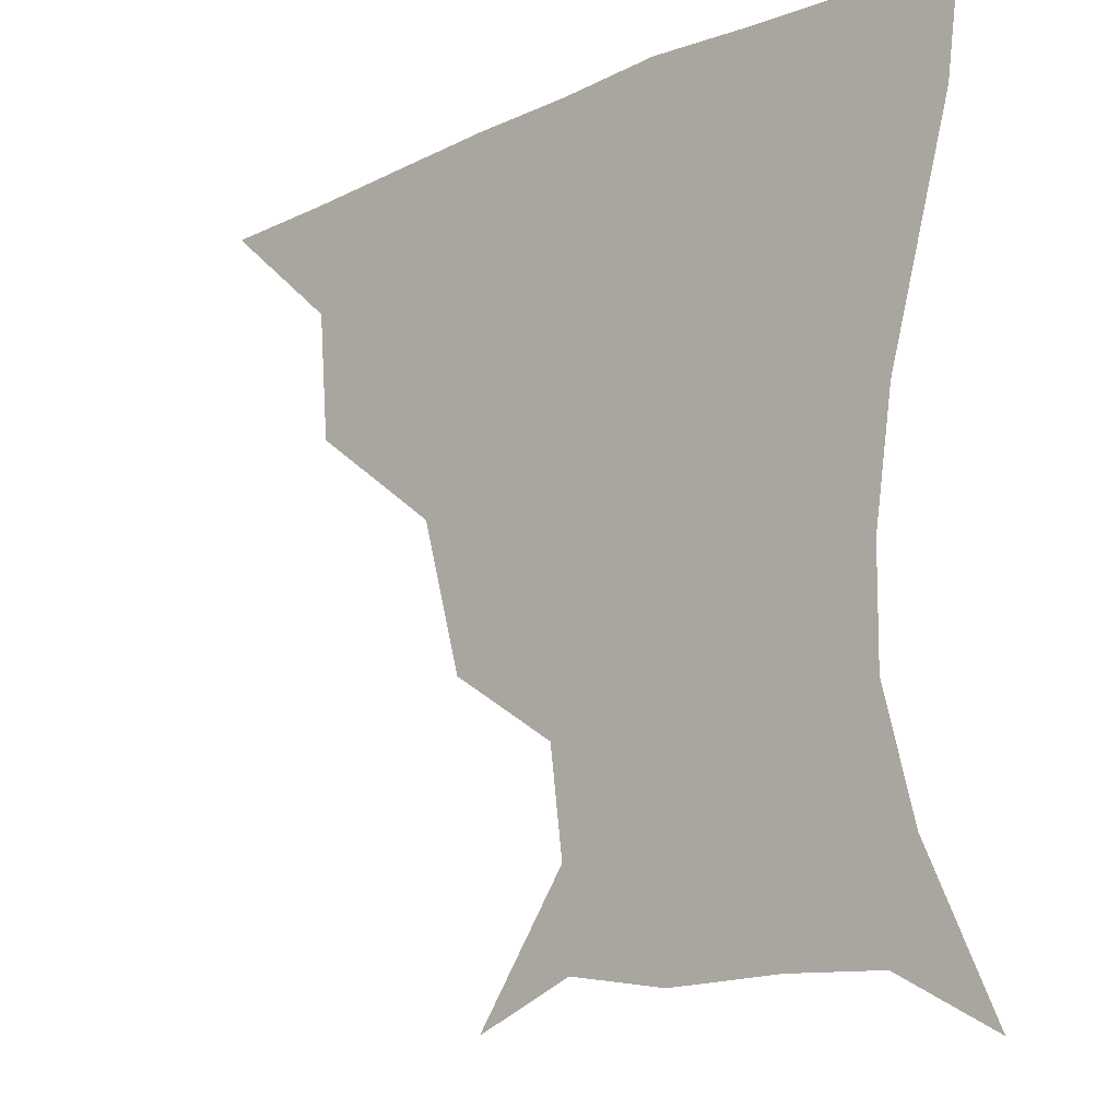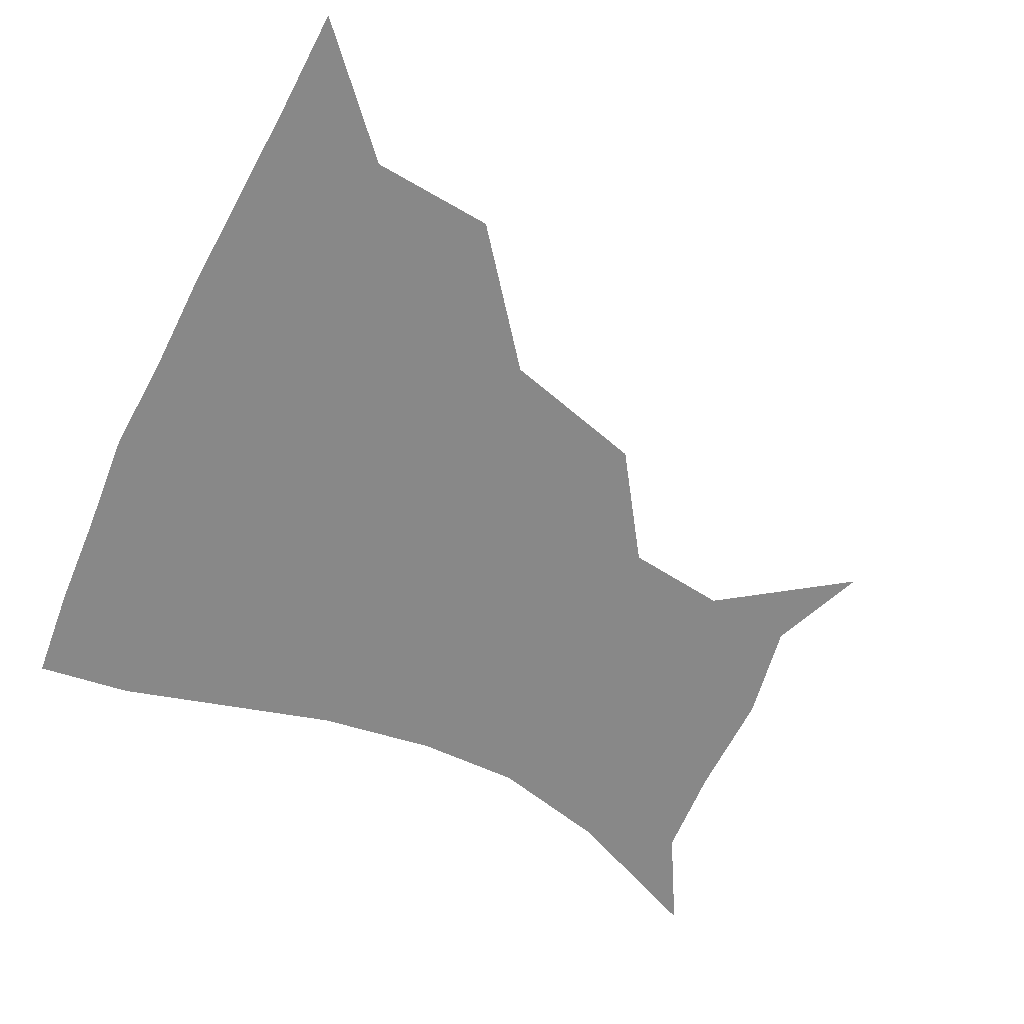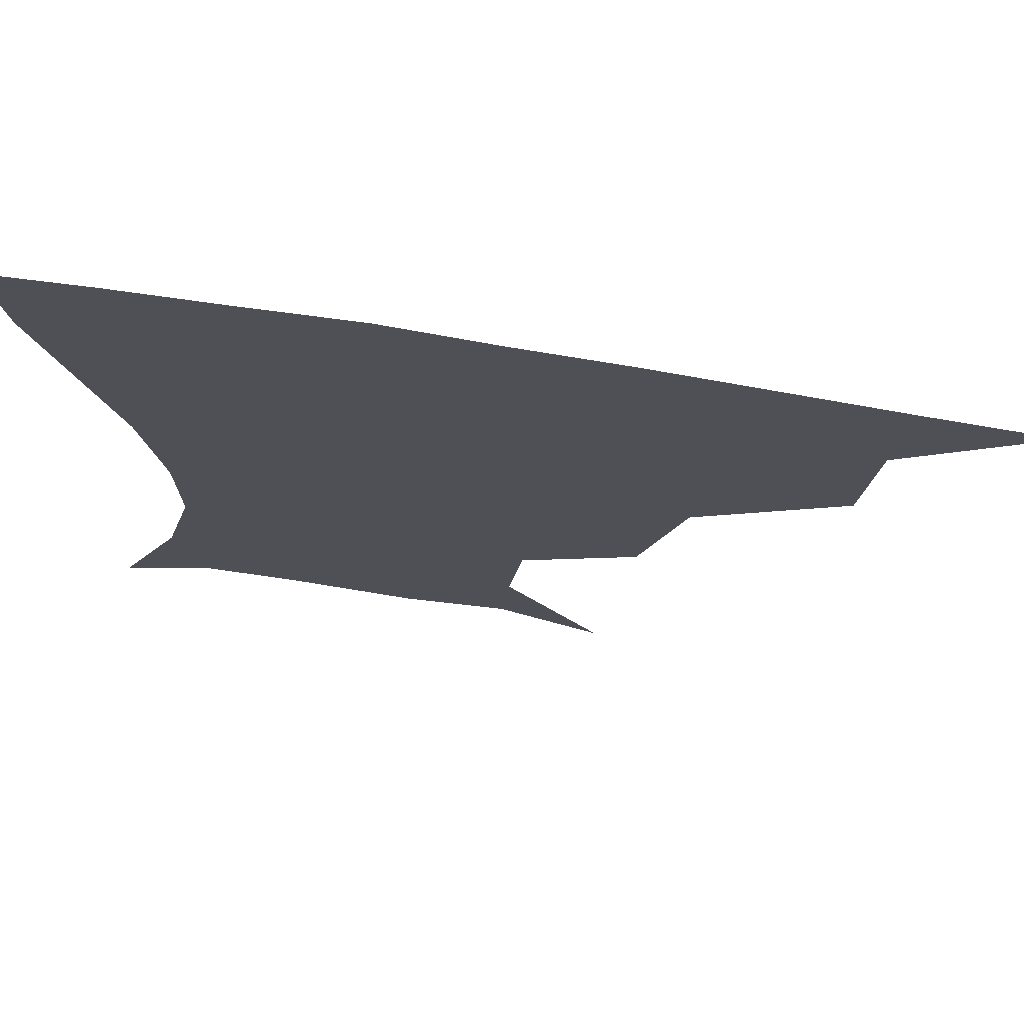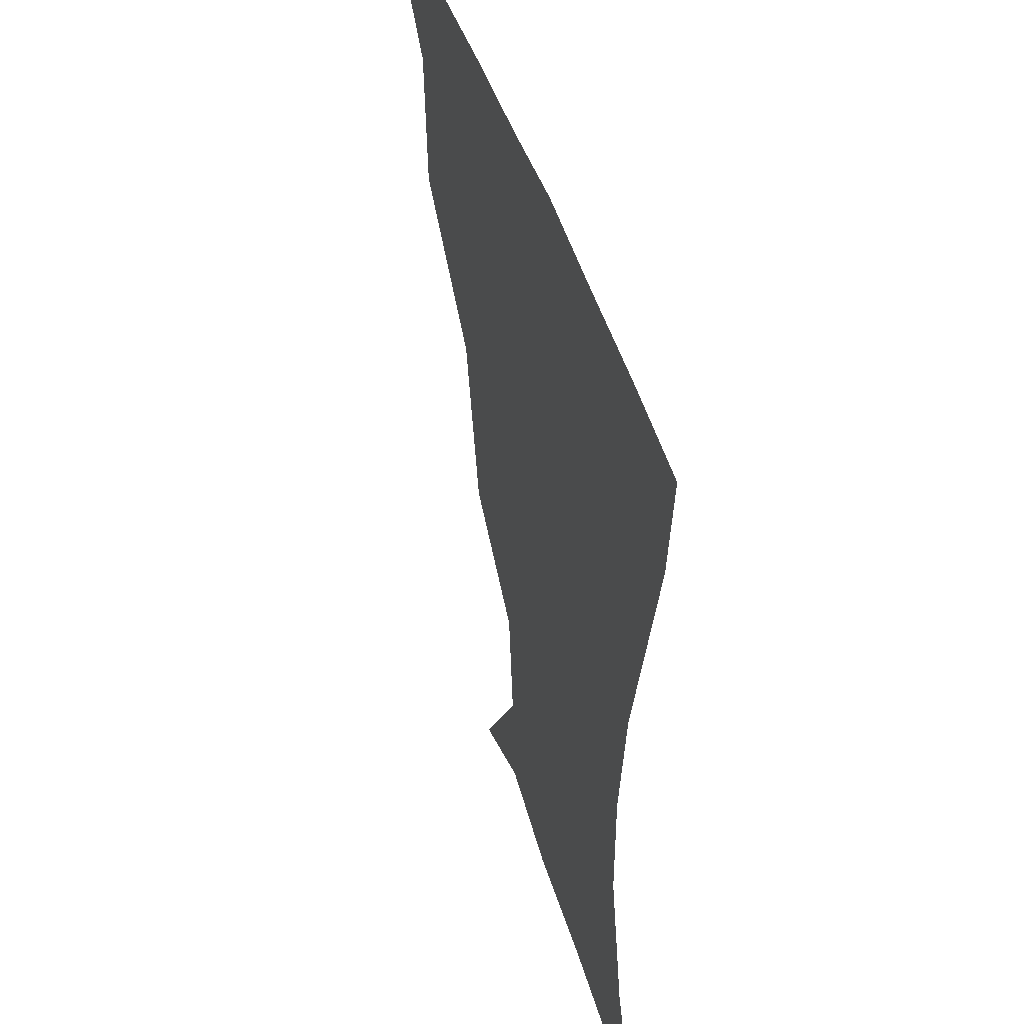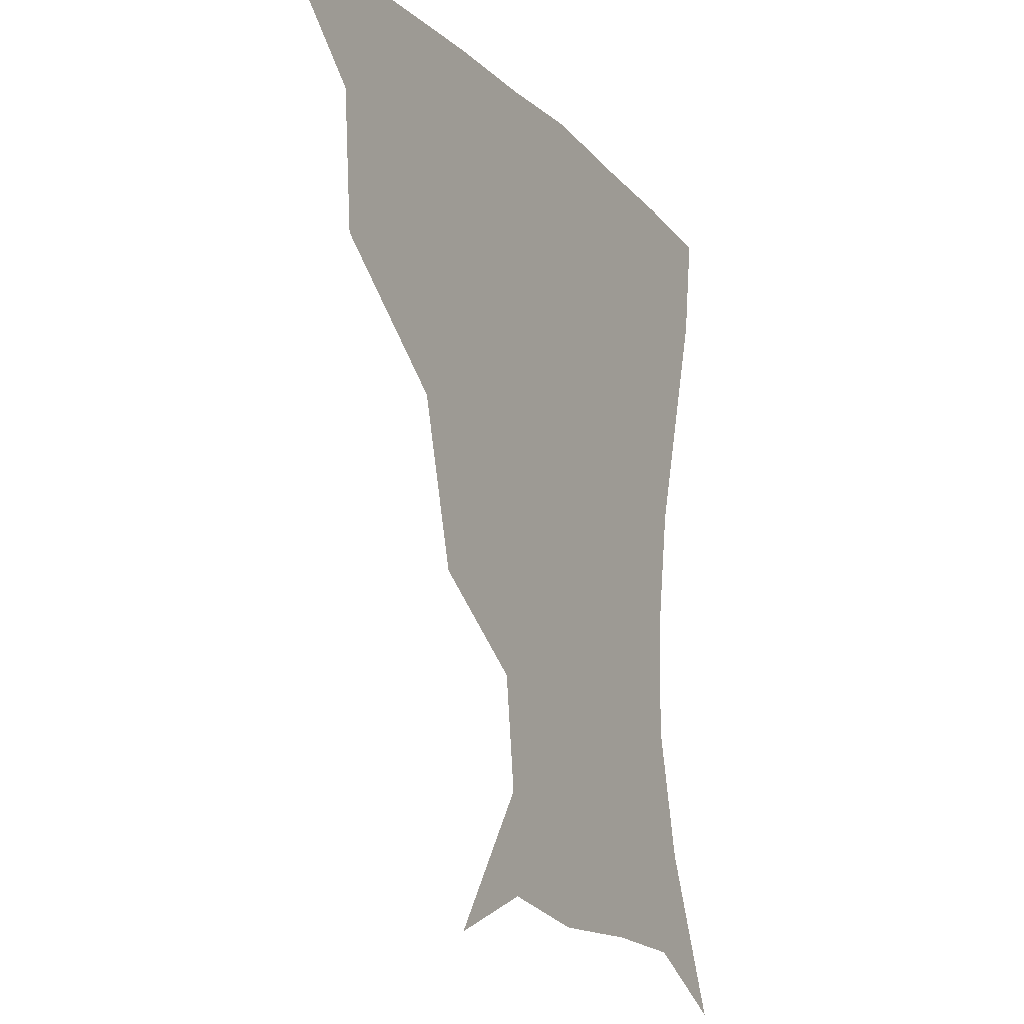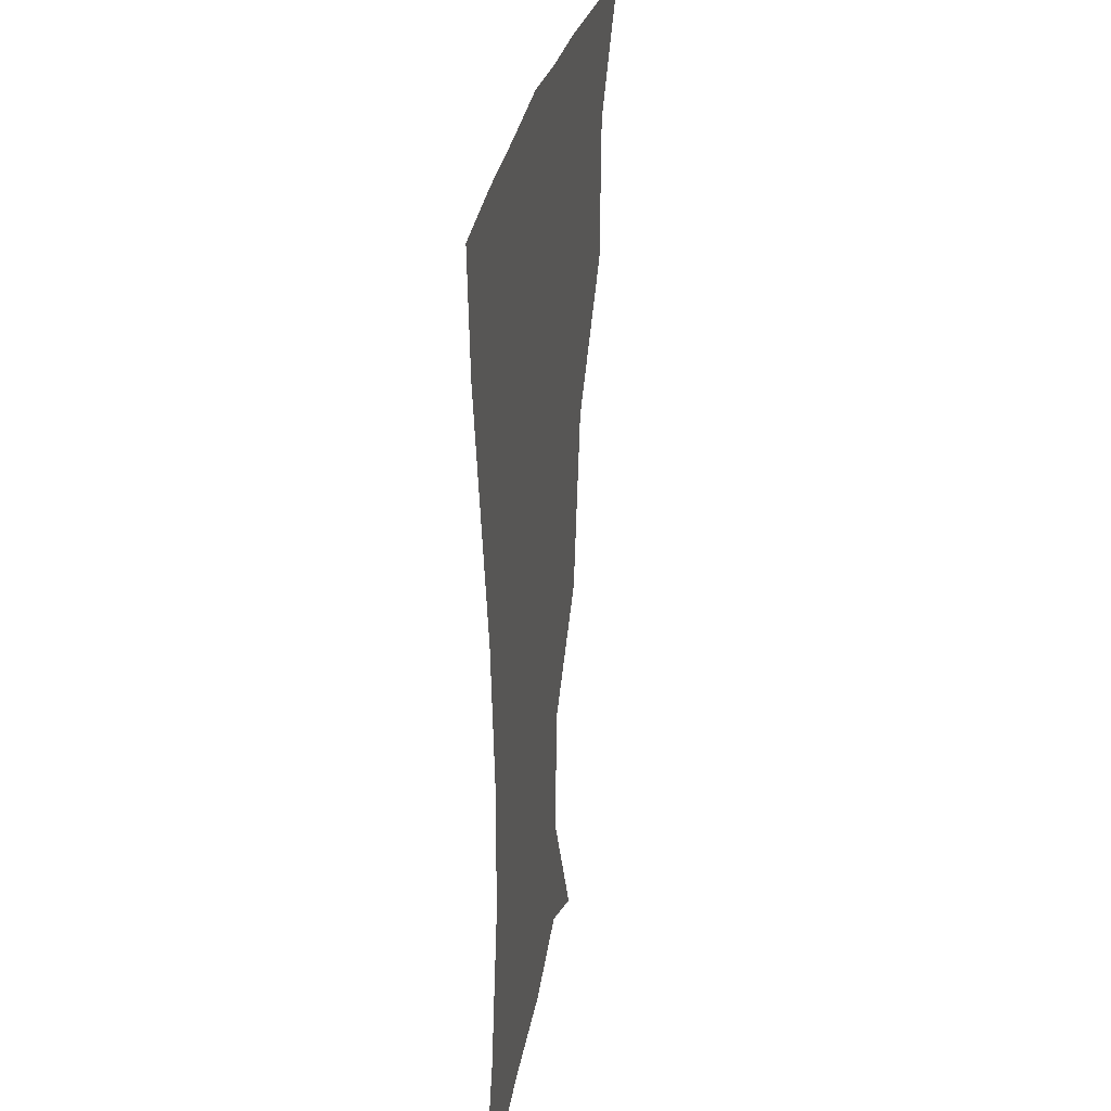
<metadata>
{"format":"obj","ext":"obj","renderer":"f3d","projection":"perspective","resolution":1024,"background":"white","views":[{"elev":-15.9,"azim":42.5,"up":"+Y"},{"elev":-62.7,"azim":-115.7,"up":"+Z"},{"elev":72.8,"azim":-170.7,"up":"+Y"},{"elev":42.8,"azim":74.3,"up":"+Y"},{"elev":-15.3,"azim":-62.4,"up":"+Y"},{"elev":23.7,"azim":97.9,"up":"+Y"}]}
</metadata>
<code>
v 451.1 359.3 0
v 487.5 293.2 0
v 484.5 329 0
v 482.5 360.3 0
v 536.5 222 0
v 525 263.8 0
v 518.1 300.6 0
v 515.2 331.9 0
v 512.7 361.8 0
v 545 135.2 0
v 570.8 172.5 0
v 567.2 201.5 0
v 556 241.1 0
v 550.1 276.2 0
v 547.3 306.1 0
v 544.7 333.8 0
v 542.3 363.3 0
v 573 146.5 0
v 588.6 179.8 0
v 583.5 213.7 0
v 578.7 250.3 0
v 576.1 280.2 0
v 575.1 308 0
v 575 334.9 0
v 572.1 363.7 0
v 601.6 141.4 0
v 607.2 182.9 0
v 603 218.6 0
v 601.4 252.9 0
v 602 282.6 0
v 602.7 309.3 0
v 603 335.3 0
v 600.4 365.2 0
v 634 141.7 0
v 625.6 186.6 0
v 622.9 219.7 0
v 623.7 250.7 0
v 626.5 280.6 0
v 629 308.6 0
v 630.9 335.3 0
v 631.5 362.9 0
v 661.4 140.1 0
v 645.3 183.1 0
v 641.9 214.2 0
v 643.8 244.3 0
v 648.4 277.6 0
v 654.3 307.3 0
v 658.8 334 0
v 660.6 361.4 0
v 688.9 124.7 0
v 669.8 167.8 0
v 661.4 202 0
v 661.7 232.3 0
v 666.9 266.7 0
v 676 299 0
v 685 330.7 0
v 688.8 358.7 0
v 721 361 0
f 3 4 1
f 6 7 2
f 2 7 3
f 7 8 3
f 3 8 4
f 8 9 4
f 12 13 5
f 5 13 6
f 13 14 6
f 6 14 7
f 14 15 7
f 7 15 8
f 15 16 8
f 8 16 9
f 16 17 9
f 10 18 11
f 18 19 11
f 11 19 12
f 19 20 12
f 12 20 13
f 20 21 13
f 13 21 14
f 21 22 14
f 14 22 15
f 22 23 15
f 15 23 16
f 23 24 16
f 16 24 17
f 24 25 17
f 18 26 19
f 26 27 19
f 19 27 20
f 27 28 20
f 20 28 21
f 28 29 21
f 21 29 22
f 29 30 22
f 22 30 23
f 30 31 23
f 23 31 24
f 31 32 24
f 24 32 25
f 32 33 25
f 26 34 27
f 34 35 27
f 27 35 28
f 35 36 28
f 28 36 29
f 36 37 29
f 29 37 30
f 37 38 30
f 30 38 31
f 38 39 31
f 31 39 32
f 39 40 32
f 32 40 33
f 40 41 33
f 34 42 35
f 42 43 35
f 35 43 36
f 43 44 36
f 36 44 37
f 44 45 37
f 37 45 38
f 45 46 38
f 38 46 39
f 46 47 39
f 39 47 40
f 47 48 40
f 40 48 41
f 48 49 41
f 42 50 43
f 50 51 43
f 43 51 44
f 51 52 44
f 44 52 45
f 52 53 45
f 45 53 46
f 53 54 46
f 46 54 47
f 54 55 47
f 47 55 48
f 55 56 48
f 48 56 49
f 56 57 49

</code>
